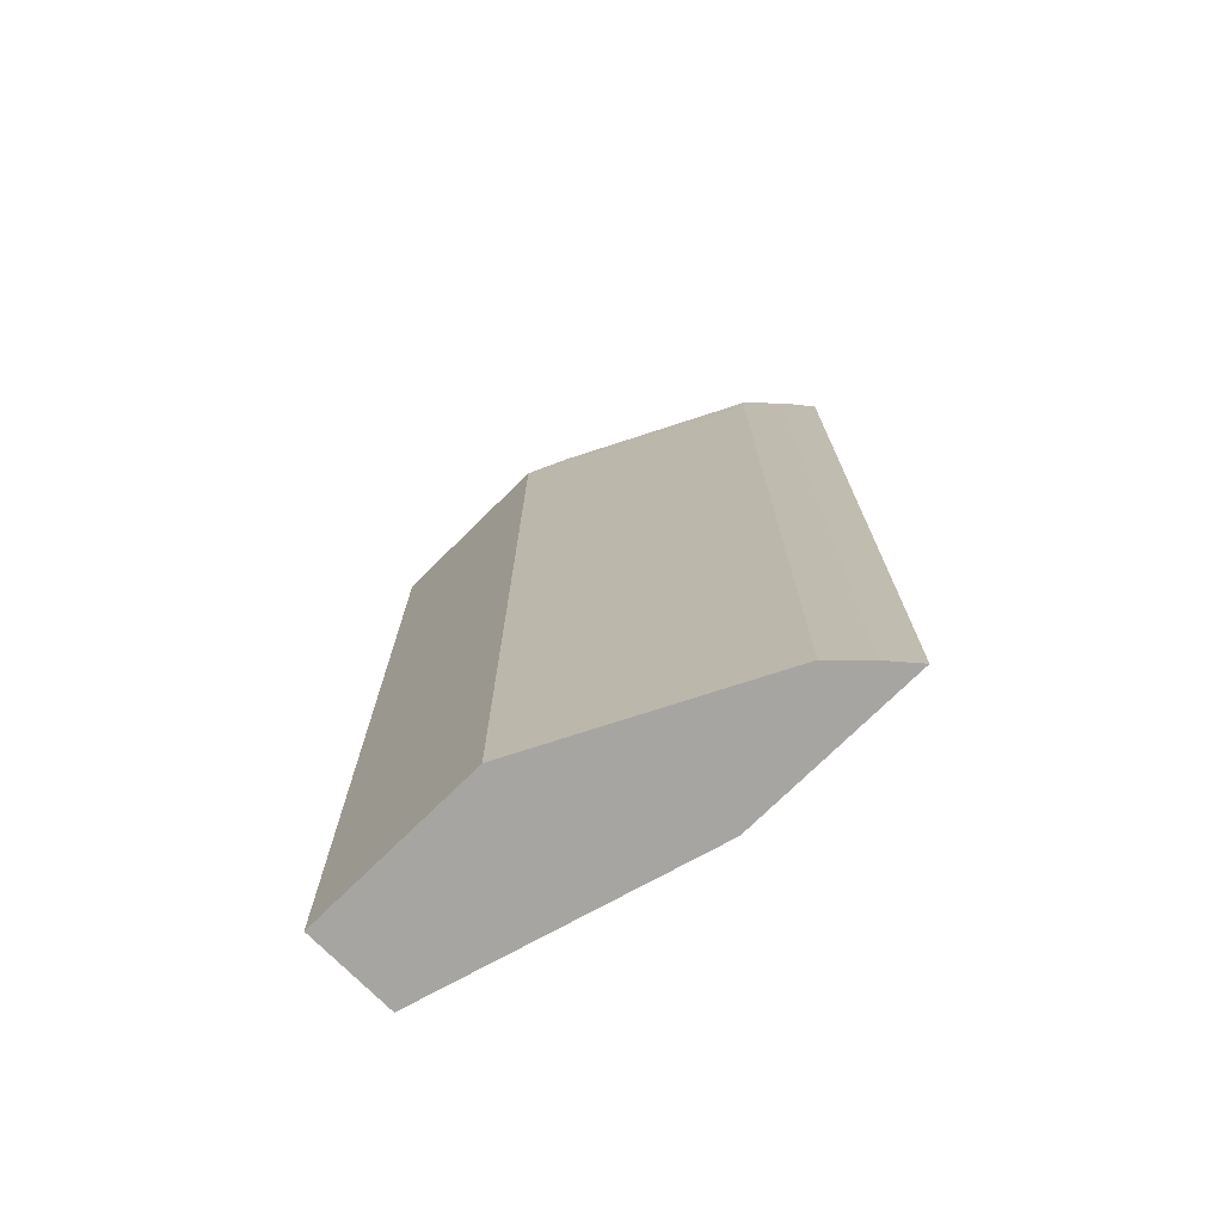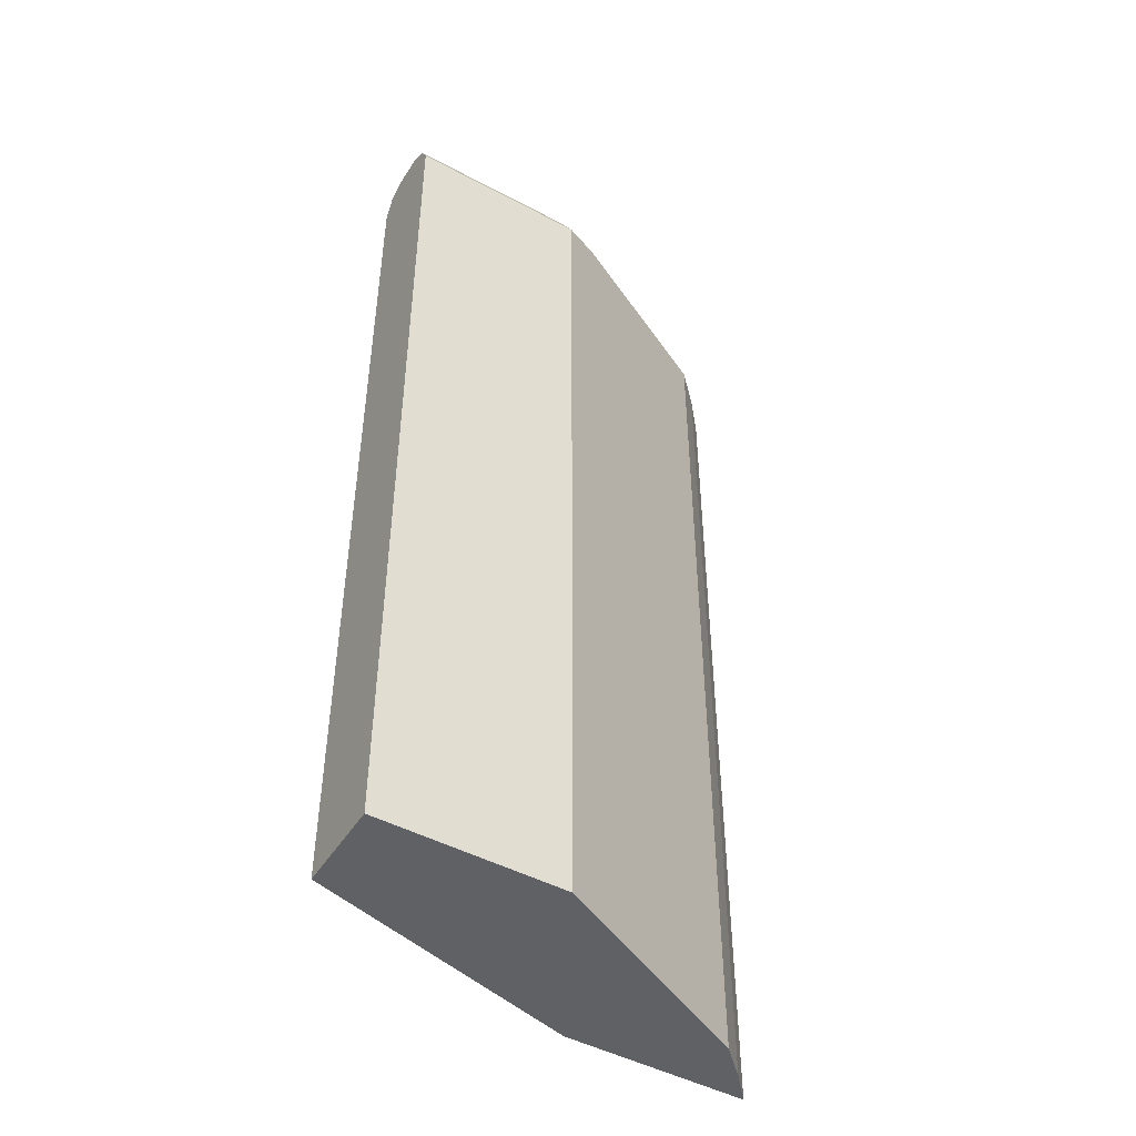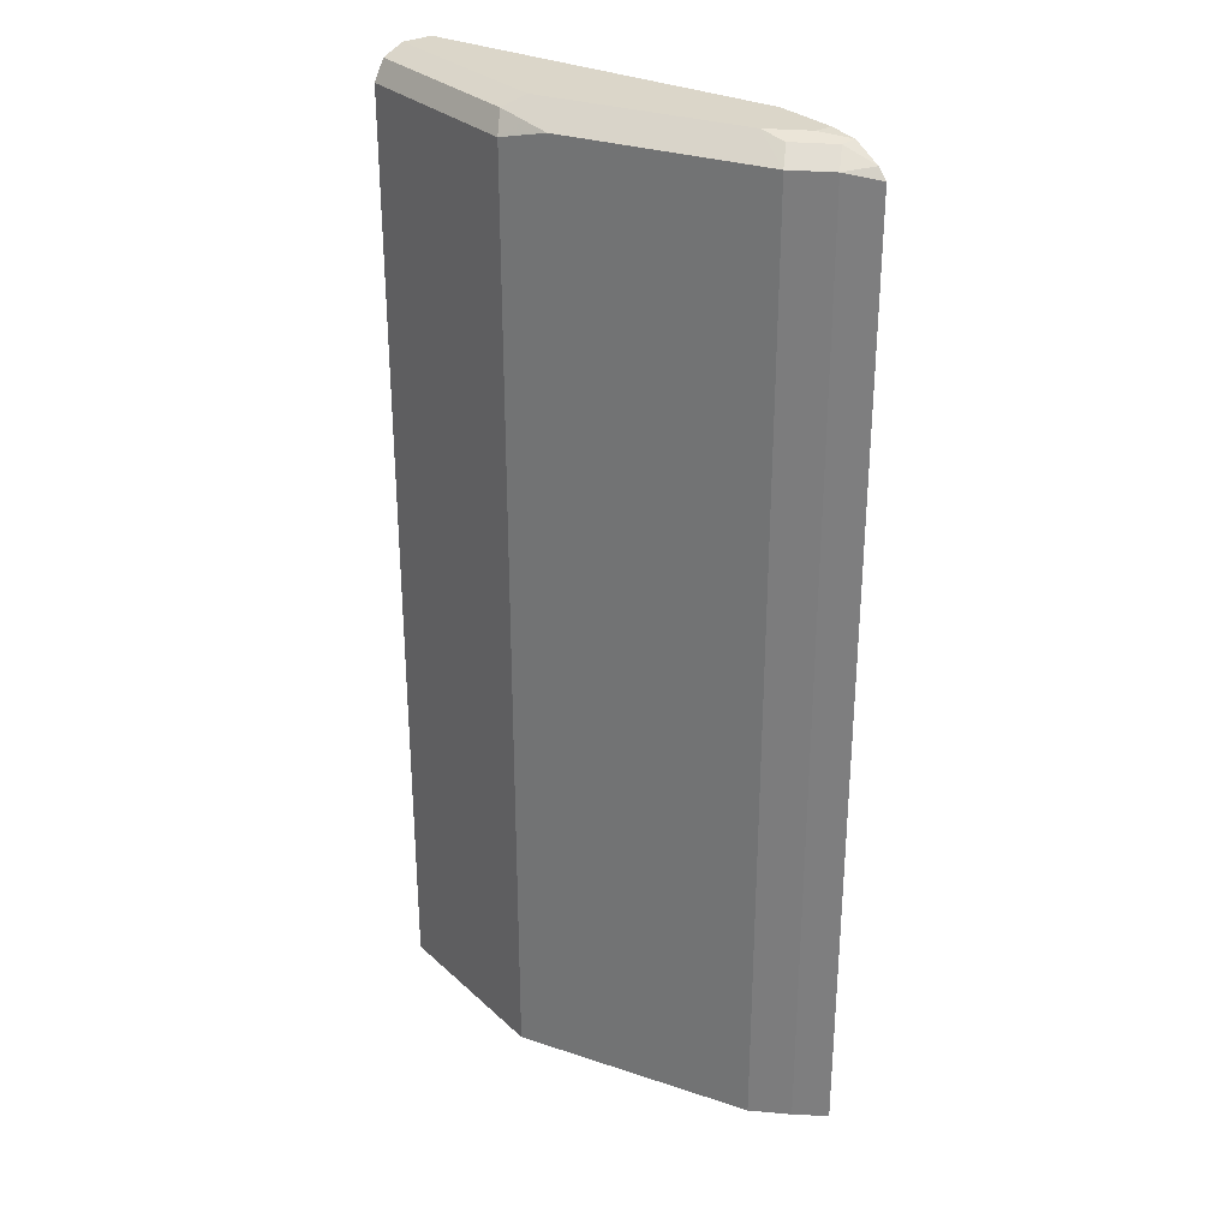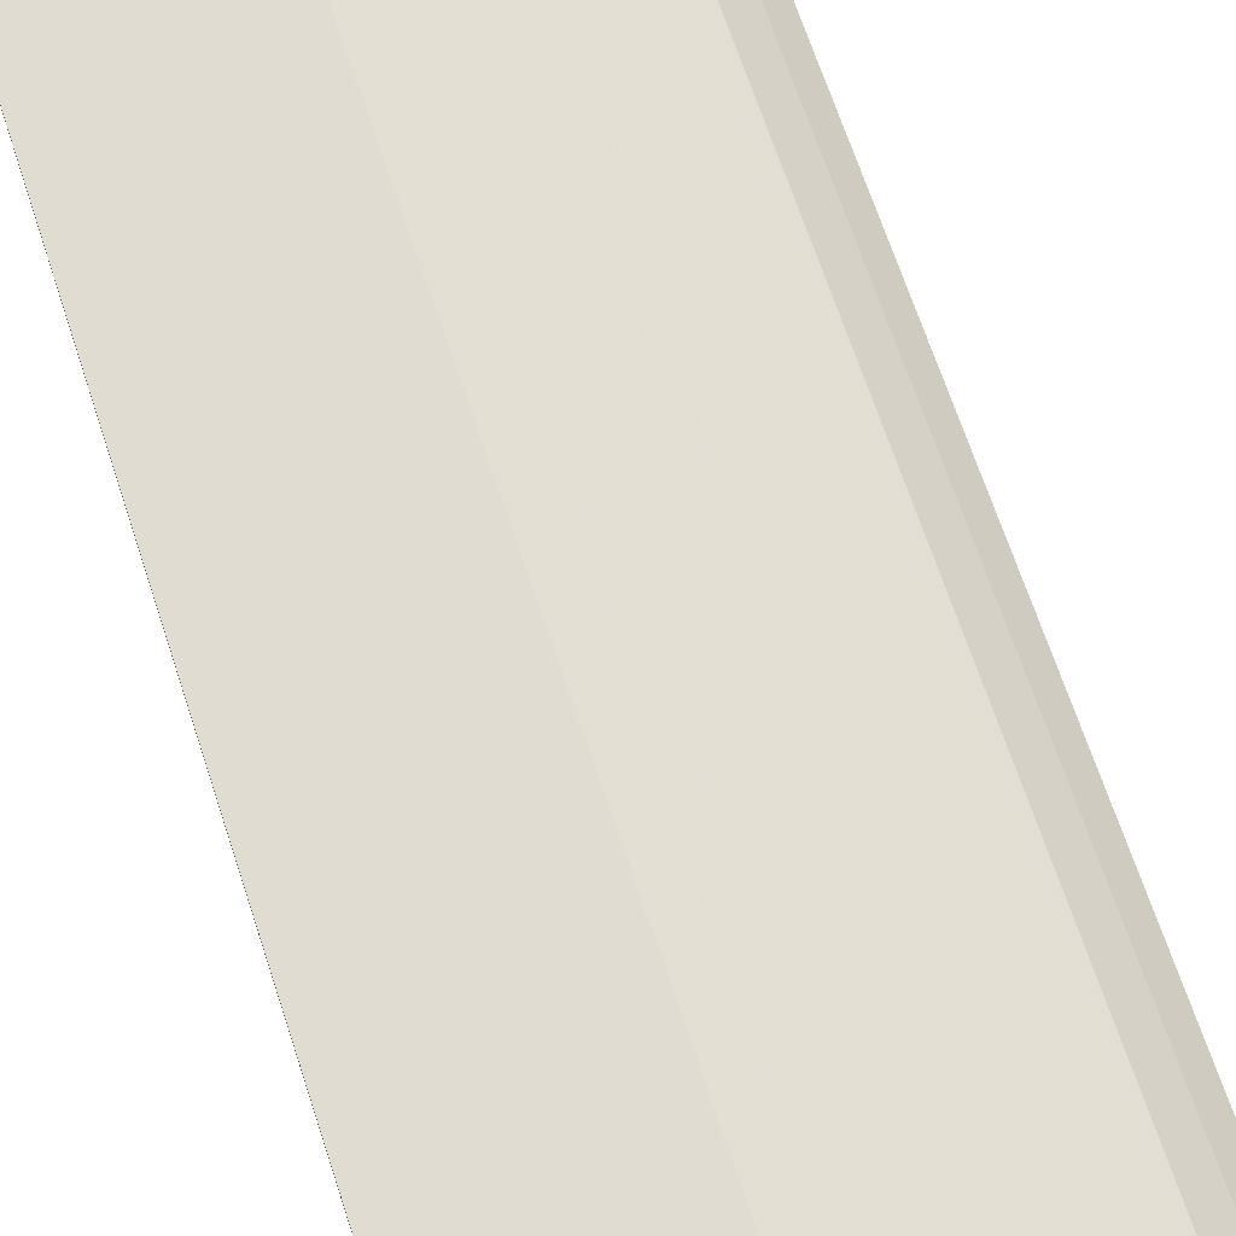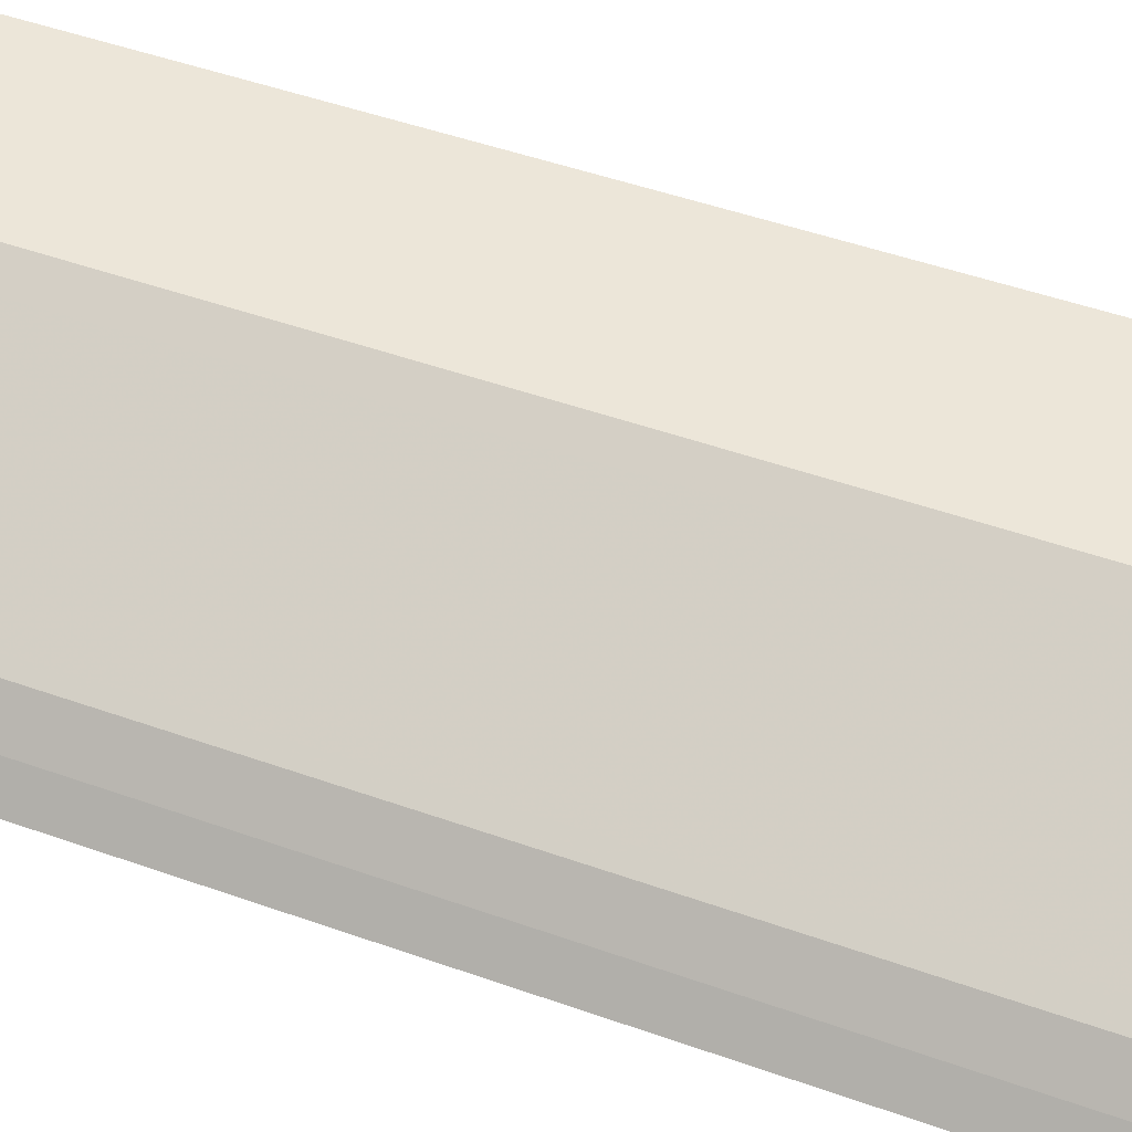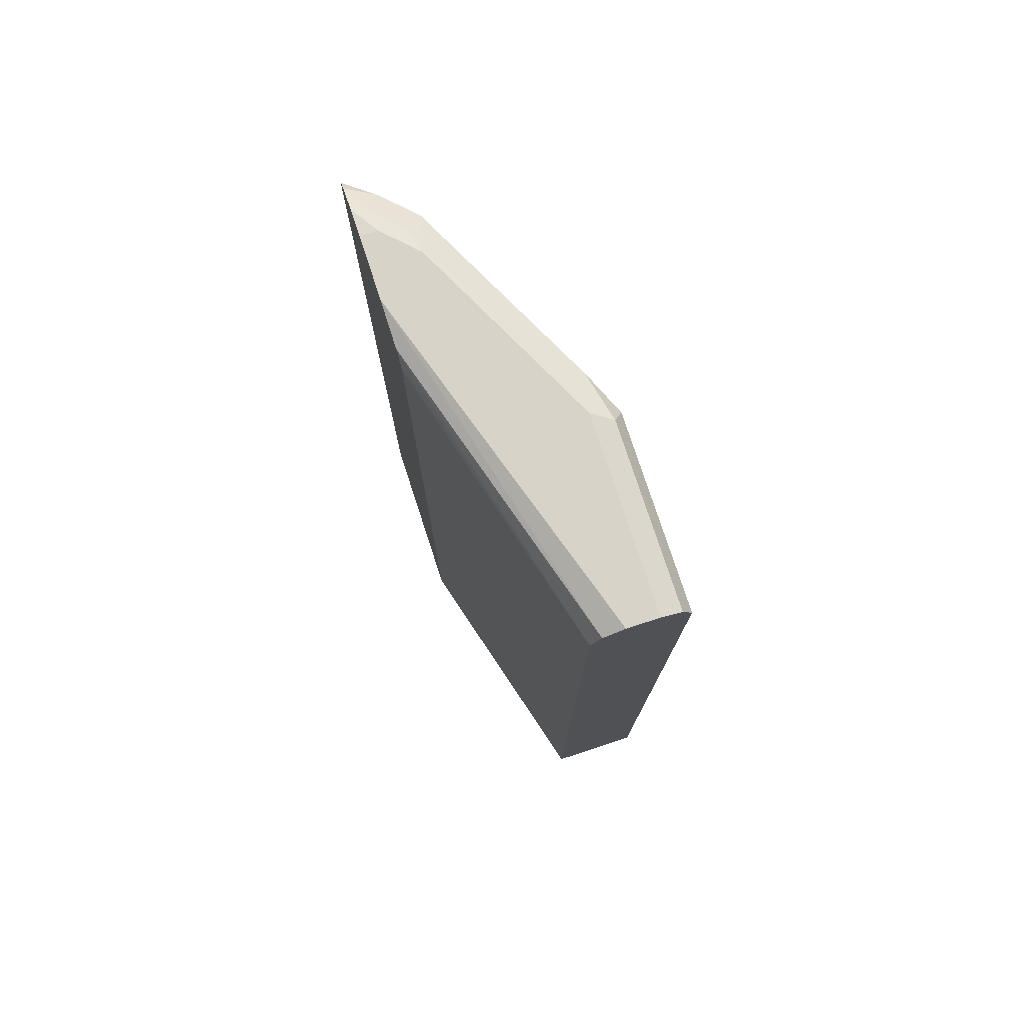
<metadata>
{"format":"obj","ext":"obj","renderer":"f3d","projection":"perspective","resolution":1024,"background":"white","views":[{"elev":-73.9,"azim":44.6,"up":"+Y"},{"elev":-47.6,"azim":-30.9,"up":"+Y"},{"elev":30.1,"azim":52.4,"up":"+Y"},{"elev":69.3,"azim":-18.4,"up":"+Z"},{"elev":49.1,"azim":111.5,"up":"+Z"},{"elev":76.9,"azim":-108.1,"up":"+Y"}]}
</metadata>
<code>
v -0.03482 -0.4178 0.739
v -0.03477 -0.4178 0.643
v -0.03482 -0.4178 0.7394
v -0.03482 -0.3884 0.643
v 0.2587 -0.4178 0.5607
v 0.1608 -0.4178 0.7394
v -0.03482 0.5786 0.7394
v -0.03482 0.5786 0.643
v 0.4539 -0.4178 0.5607
v 0.261 0.5824 0.5607
v 0.1931 -0.4178 0.7233
v 0.1608 0.5786 0.7394
v -0.03482 0.584 0.7368
v -0.03482 0.6001 0.6537
v 0.2752 0.6023 0.5607
v 0.2713 0.5981 0.5607
v 0.2662 0.5909 0.5607
v 0.4286 -0.4178 0.5894
v 0.4539 0.5824 0.5607
v 0.3859 -0.4178 0.6269
v 0.1822 0.5679 0.7287
v 0.2037 0.5894 0.718
v 0.1769 0.5947 0.7234
v 0.1501 0.6001 0.7287
v -0.03482 0.6001 0.7287
v -0.03482 0.6108 0.6751
v 0.3215 0.6108 0.5607
v 0.3965 -0.4178 0.6216
v 0.4286 0.5894 0.5894
v 0.4435 0.5928 0.5607
v 0.3965 0.5894 0.6216
v 0.3751 0.5679 0.6323
v 0.1608 0.6108 0.7073
v -0.03482 0.6108 0.7073
v 0.3858 0.6108 0.5607
v 0.4126 0.6054 0.5733
v 0.4151 0.6079 0.5607
v 0.3804 0.6054 0.6055
v 0.3536 0.6108 0.6109
v 0.3858 0.6108 0.5787
f 1 2 5
f 21 31 22
f 21 32 31
f 20 31 32
f 20 28 31
f 18 31 28
f 18 29 31
f 14 27 15
f 14 26 27
f 13 24 25
f 12 24 13
f 12 23 24
f 12 22 23
f 12 21 22
f 11 21 12
f 11 32 21
f 22 31 39
f 22 39 33
f 22 33 23
f 23 33 24
f 36 39 38
f 36 40 39
f 36 37 40
f 35 40 37
f 31 38 39
f 31 36 38
f 30 37 36
f 11 20 32
f 29 36 31
f 26 35 27
f 26 40 35
f 26 39 40
f 26 33 39
f 26 34 33
f 24 34 25
f 24 33 34
f 29 30 36
f 9 29 18
f 19 30 29
f 8 17 10
f 1 4 2
f 1 8 4
f 1 14 8
f 1 26 14
f 1 34 26
f 1 25 34
f 1 13 25
f 2 4 5
f 1 7 13
f 1 6 3
f 1 11 6
f 9 19 29
f 1 28 20
f 1 18 28
f 1 9 18
f 1 5 9
f 1 3 7
f 3 6 12
f 1 20 11
f 4 8 5
f 3 12 7
f 8 16 17
f 8 15 16
f 7 12 13
f 6 11 12
f 5 19 9
f 5 30 19
f 5 37 30
f 8 14 15
f 5 27 35
f 5 15 27
f 5 16 15
f 5 17 16
f 5 10 17
f 5 35 37
f 5 8 10

</code>
